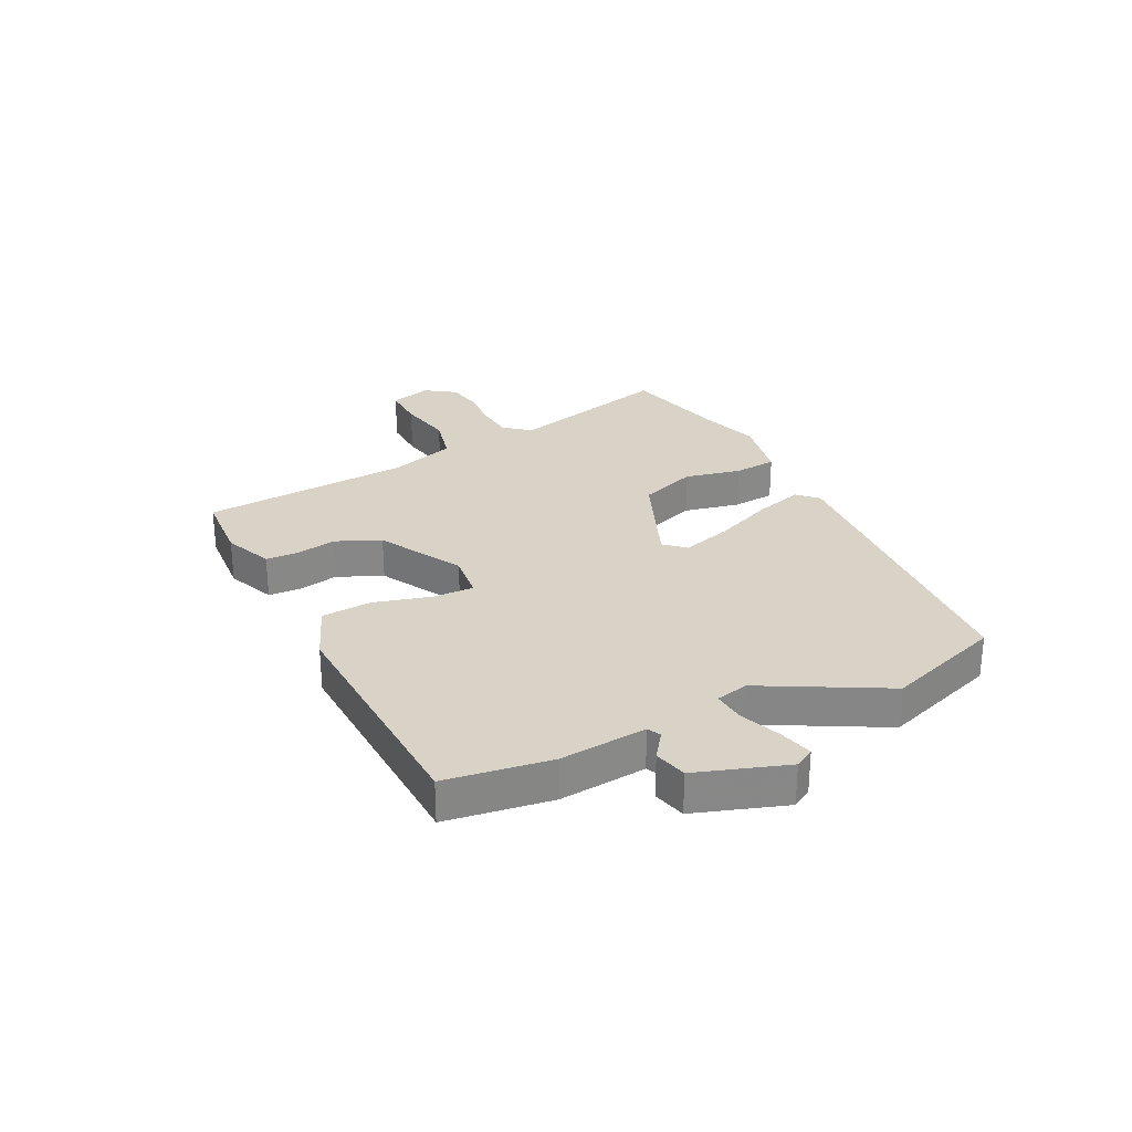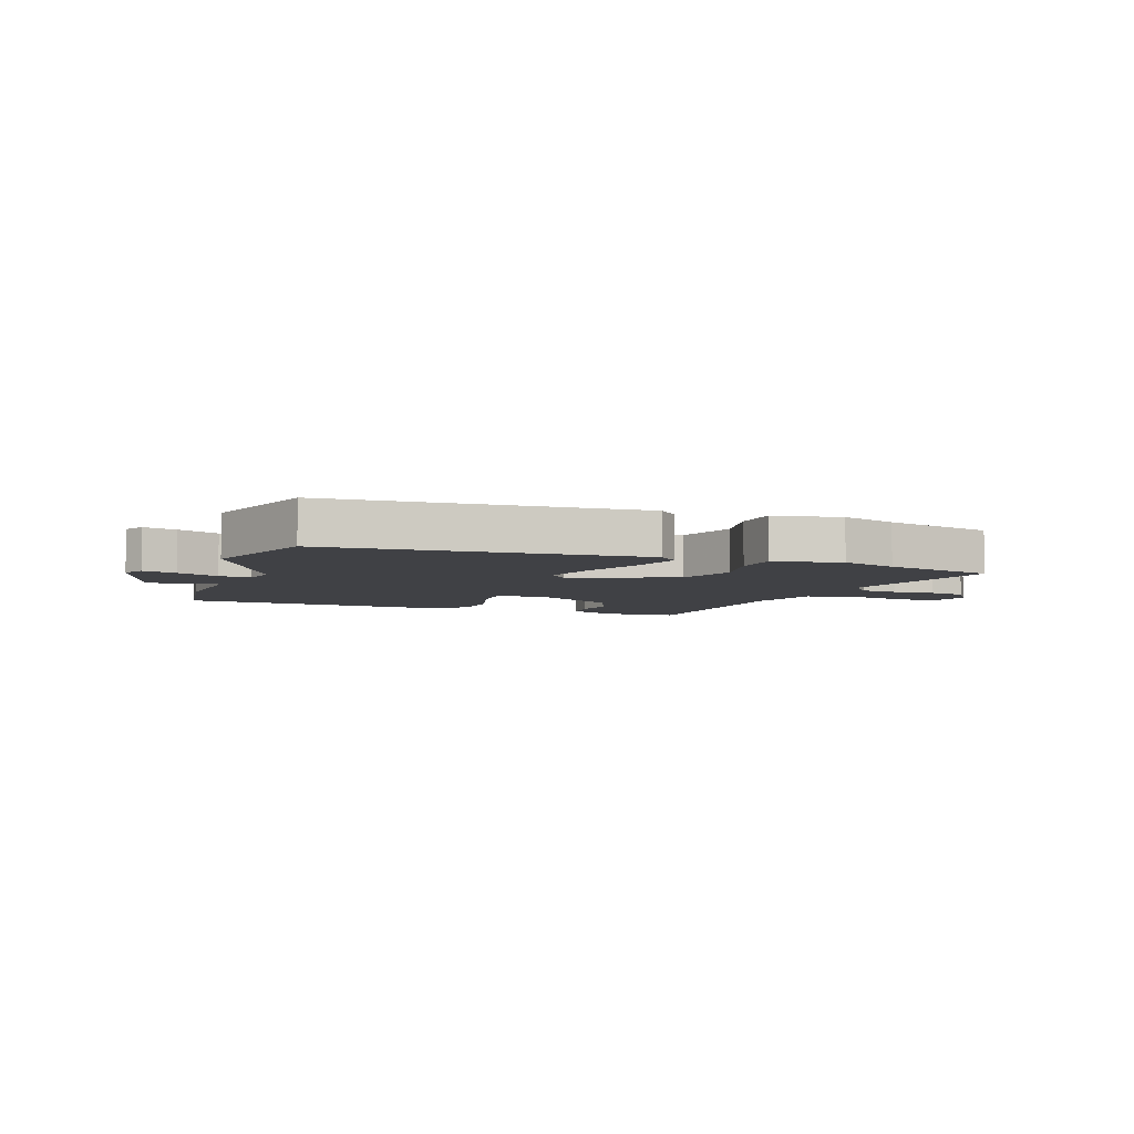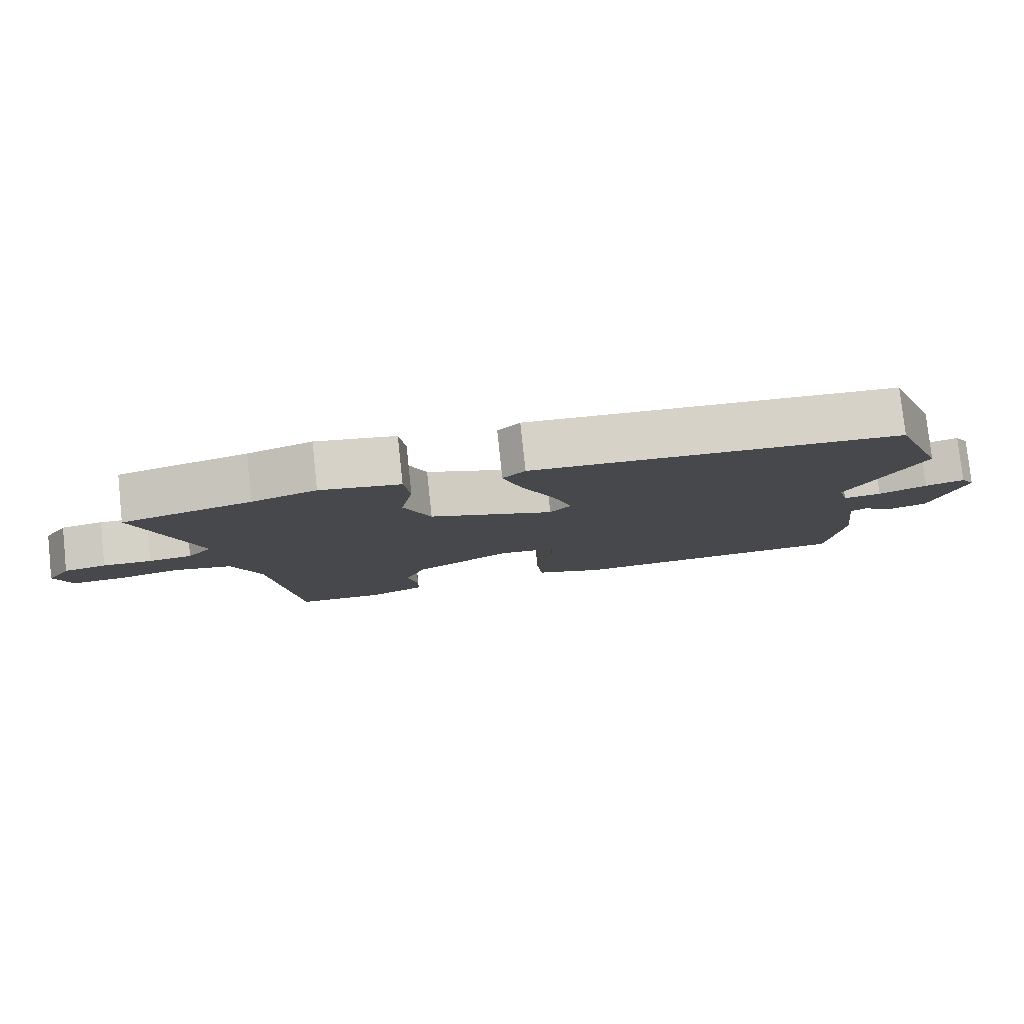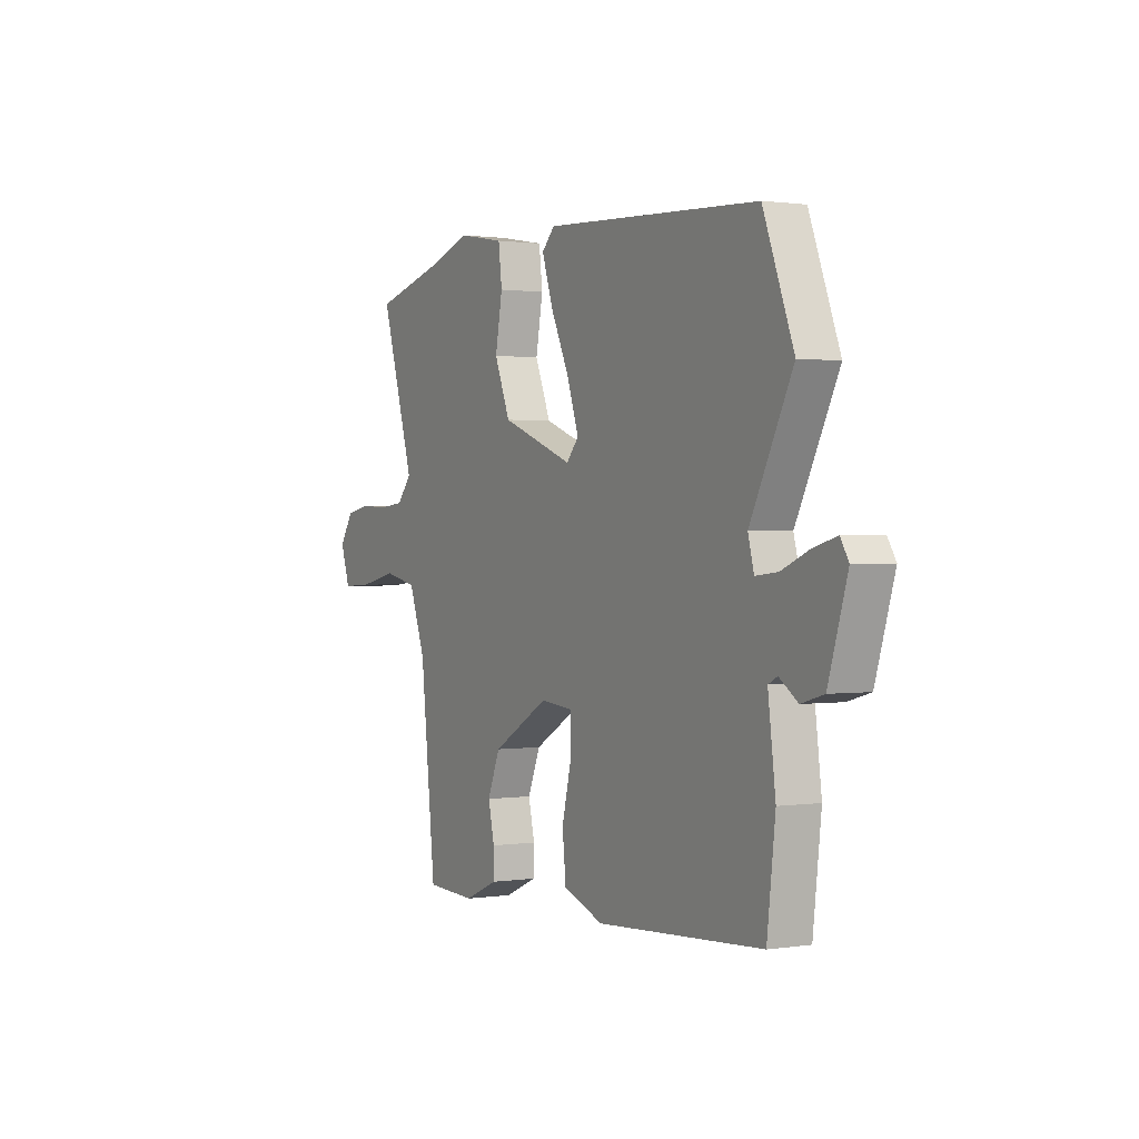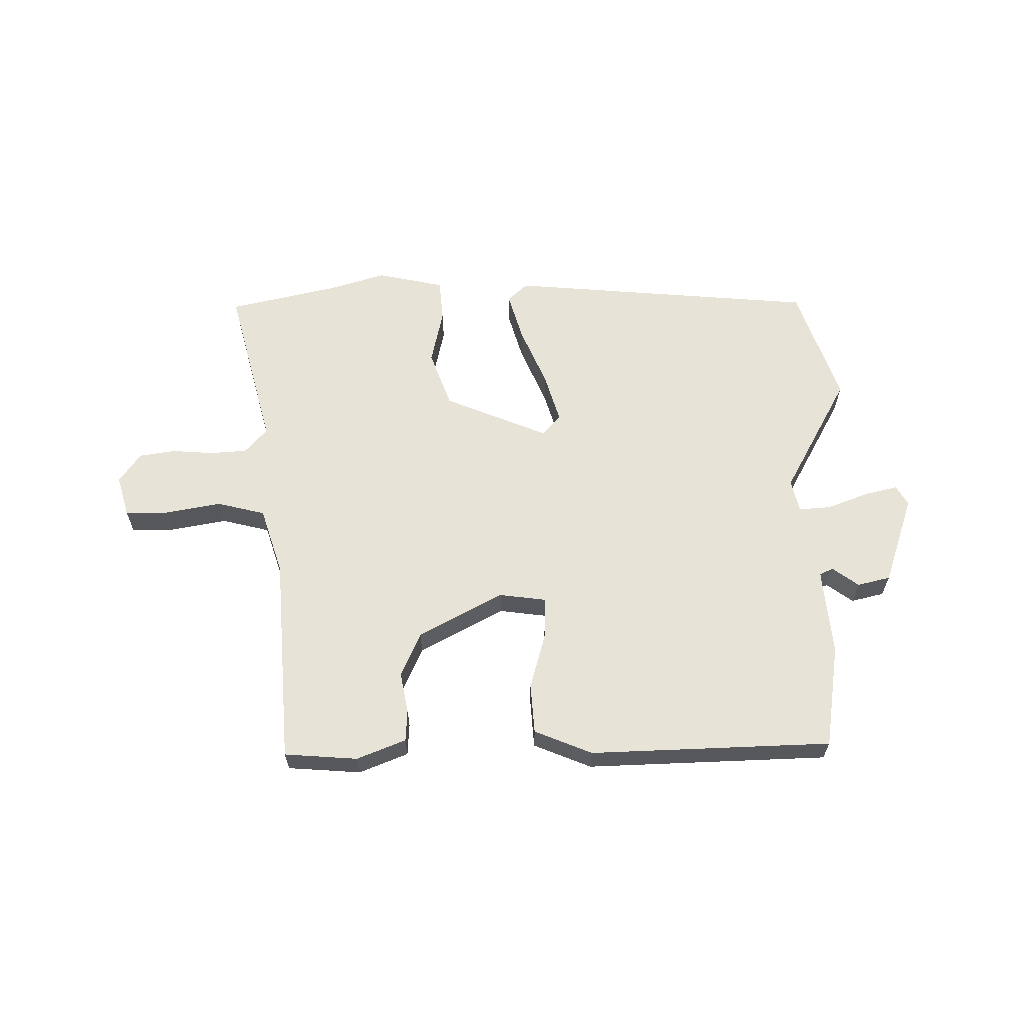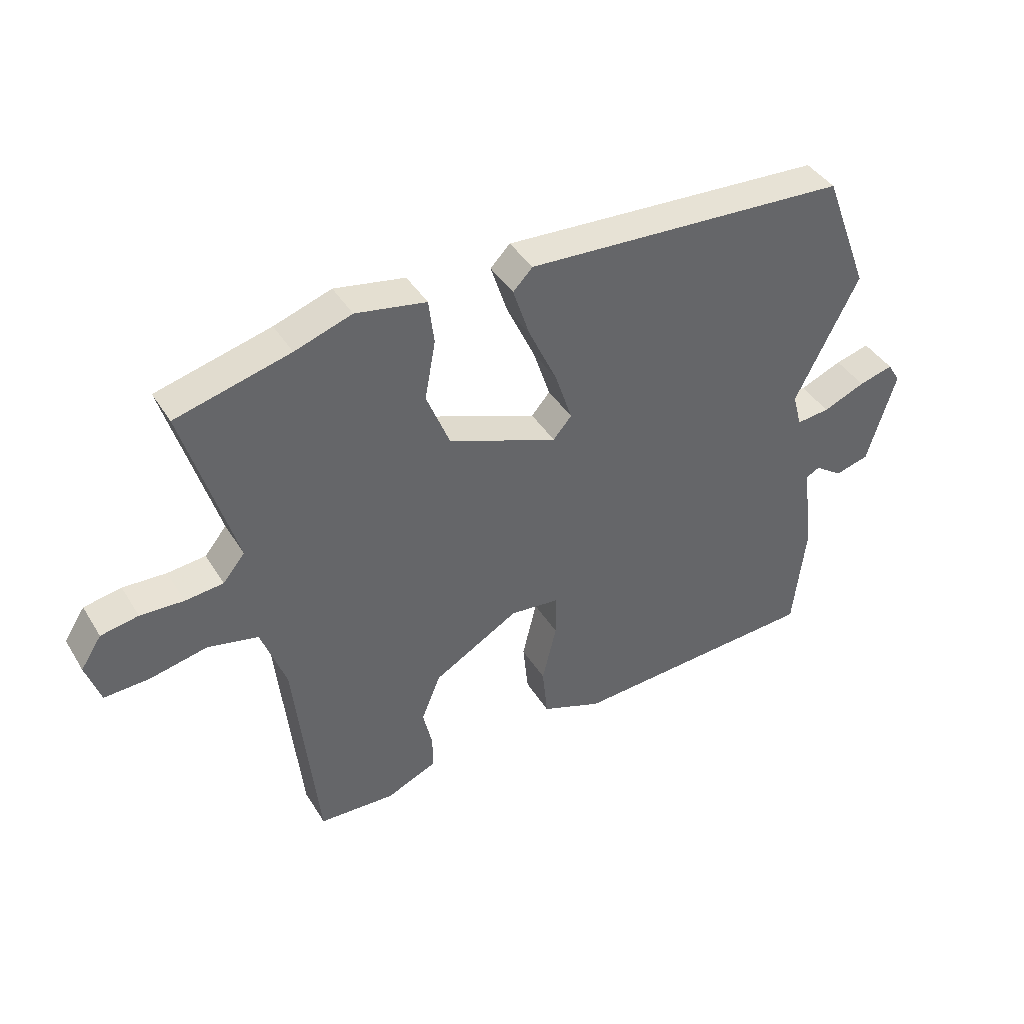
<metadata>
{"format":"obj","ext":"obj","renderer":"f3d","projection":"perspective","resolution":1024,"background":"white","views":[{"elev":27.8,"azim":-114.8,"up":"+Y"},{"elev":-5.9,"azim":-18.3,"up":"+Y"},{"elev":79.6,"azim":173.9,"up":"+Z"},{"elev":1.0,"azim":-119.0,"up":"+Z"},{"elev":62.1,"azim":-178.6,"up":"+Y"},{"elev":41.1,"azim":151.0,"up":"+Z"}]}
</metadata>
<code>
v -0.513 0.07 -0.438
v -0.534 0.07 -0.255
v -0.515 0.07 -0.104
v -0.538 0.07 -0.092
v -0.585 0.07 -0.124
v -0.642 0.07 -0.108
v -0.69 0.07 0.05
v -0.669 0.07 0.084
v -0.611 0.07 0.068
v -0.54 0.07 0.038
v -0.484 0.07 0.032
v -0.469 0.07 0.089
v -0.576 0.07 0.301
v -0.499 0.07 0.504
v 0.046 0.07 0.532
v 0.079 0.07 0.498
v 0.051 0.07 0.413
v 0.003 0.07 0.31
v -0.026 0.07 0.223
v 0.005 0.07 0.187
v 0.189 0.07 0.256
v 0.229 0.07 0.355
v 0.211 0.07 0.454
v 0.22 0.07 0.529
v 0.339 0.07 0.55
v 0.435 0.07 0.517
v 0.627 0.07 0.466
v 0.541 0.07 0.179
v 0.578 0.07 0.134
v 0.642 0.07 0.127
v 0.715 0.07 0.13
v 0.778 0.07 0.118
v 0.813 0.07 0.064
v 0.789 0.07 -0.008
v 0.713 0.07 -0.004
v 0.617 0.07 0.017
v 0.532 0.07 -0.001
v 0.49 0.07 -0.117
v 0.451 0.07 -0.482
v 0.323 0.07 -0.487
v 0.239 0.07 -0.45
v 0.238 0.07 -0.394
v 0.254 0.07 -0.324
v 0.222 0.07 -0.245
v 0.078 0.07 -0.161
v -0.005 0.07 -0.169
v -0.005 0.07 -0.241
v 0.019 0.07 -0.341
v 0.01 0.07 -0.428
v -0.092 0.07 -0.466
v -0.513 0 -0.438
v -0.534 0 -0.255
v -0.515 0 -0.104
v -0.538 0 -0.092
v -0.585 0 -0.124
v -0.642 0 -0.108
v -0.69 0 0.05
v -0.669 0 0.084
v -0.611 0 0.068
v -0.54 0 0.038
v -0.484 0 0.032
v -0.469 0 0.089
v -0.576 0 0.301
v -0.499 0 0.504
v 0.046 0 0.532
v 0.079 0 0.498
v 0.051 0 0.413
v 0.003 0 0.31
v -0.026 0 0.223
v 0.005 0 0.187
v 0.189 0 0.256
v 0.229 0 0.355
v 0.211 0 0.454
v 0.22 0 0.529
v 0.339 0 0.55
v 0.435 0 0.517
v 0.627 0 0.466
v 0.541 0 0.179
v 0.578 0 0.134
v 0.642 0 0.127
v 0.715 0 0.13
v 0.778 0 0.118
v 0.813 0 0.064
v 0.789 0 -0.008
v 0.713 0 -0.004
v 0.617 0 0.017
v 0.532 0 -0.001
v 0.49 0 -0.117
v 0.451 0 -0.482
v 0.323 0 -0.487
v 0.239 0 -0.45
v 0.238 0 -0.394
v 0.254 0 -0.324
v 0.222 0 -0.245
v 0.078 0 -0.161
v -0.005 0 -0.169
v -0.005 0 -0.241
v 0.019 0 -0.341
v 0.01 0 -0.428
v -0.092 0 -0.466
f 47 48 49 50
f 46 47 50 1
f 40 41 42 43
f 38 39 40 43
f 37 38 43 44
f 33 34 35 36
f 33 36 37
f 30 31 32 33
f 29 30 33 37
f 28 29 37 44
f 26 27 28 44
f 22 23 24 25
f 21 22 25 26
f 15 16 17 18
f 15 18 19
f 12 13 14 15
f 11 12 15 19
f 7 8 9 10
f 7 10 11
f 4 5 6 7
f 3 4 7 11
f 46 1 2 3
f 45 46 3 11
f 21 26 44 45
f 20 21 45
f 11 19 20 45
f 100 99 98 97
f 51 100 97 96
f 93 92 91 90
f 93 90 89 88
f 94 93 88 87
f 86 85 84 83
f 87 86 83
f 83 82 81 80
f 87 83 80 79
f 94 87 79 78
f 94 78 77 76
f 75 74 73 72
f 76 75 72 71
f 68 67 66 65
f 69 68 65
f 65 64 63 62
f 69 65 62 61
f 60 59 58 57
f 61 60 57
f 57 56 55 54
f 61 57 54 53
f 53 52 51 96
f 61 53 96 95
f 95 94 76 71
f 95 71 70
f 95 70 69 61
f 1 51 52 2
f 2 52 53 3
f 3 53 54 4
f 4 54 55 5
f 5 55 56 6
f 6 56 57 7
f 7 57 58 8
f 8 58 59 9
f 9 59 60 10
f 10 60 61 11
f 11 61 62 12
f 12 62 63 13
f 13 63 64 14
f 14 64 65 15
f 15 65 66 16
f 16 66 67 17
f 17 67 68 18
f 18 68 69 19
f 19 69 70 20
f 20 70 71 21
f 21 71 72 22
f 22 72 73 23
f 23 73 74 24
f 24 74 75 25
f 25 75 76 26
f 26 76 77 27
f 27 77 78 28
f 28 78 79 29
f 29 79 80 30
f 30 80 81 31
f 31 81 82 32
f 32 82 83 33
f 33 83 84 34
f 34 84 85 35
f 35 85 86 36
f 36 86 87 37
f 37 87 88 38
f 38 88 89 39
f 39 89 90 40
f 40 90 91 41
f 41 91 92 42
f 42 92 93 43
f 43 93 94 44
f 44 94 95 45
f 45 95 96 46
f 46 96 97 47
f 47 97 98 48
f 48 98 99 49
f 49 99 100 50
f 50 100 51 1

</code>
